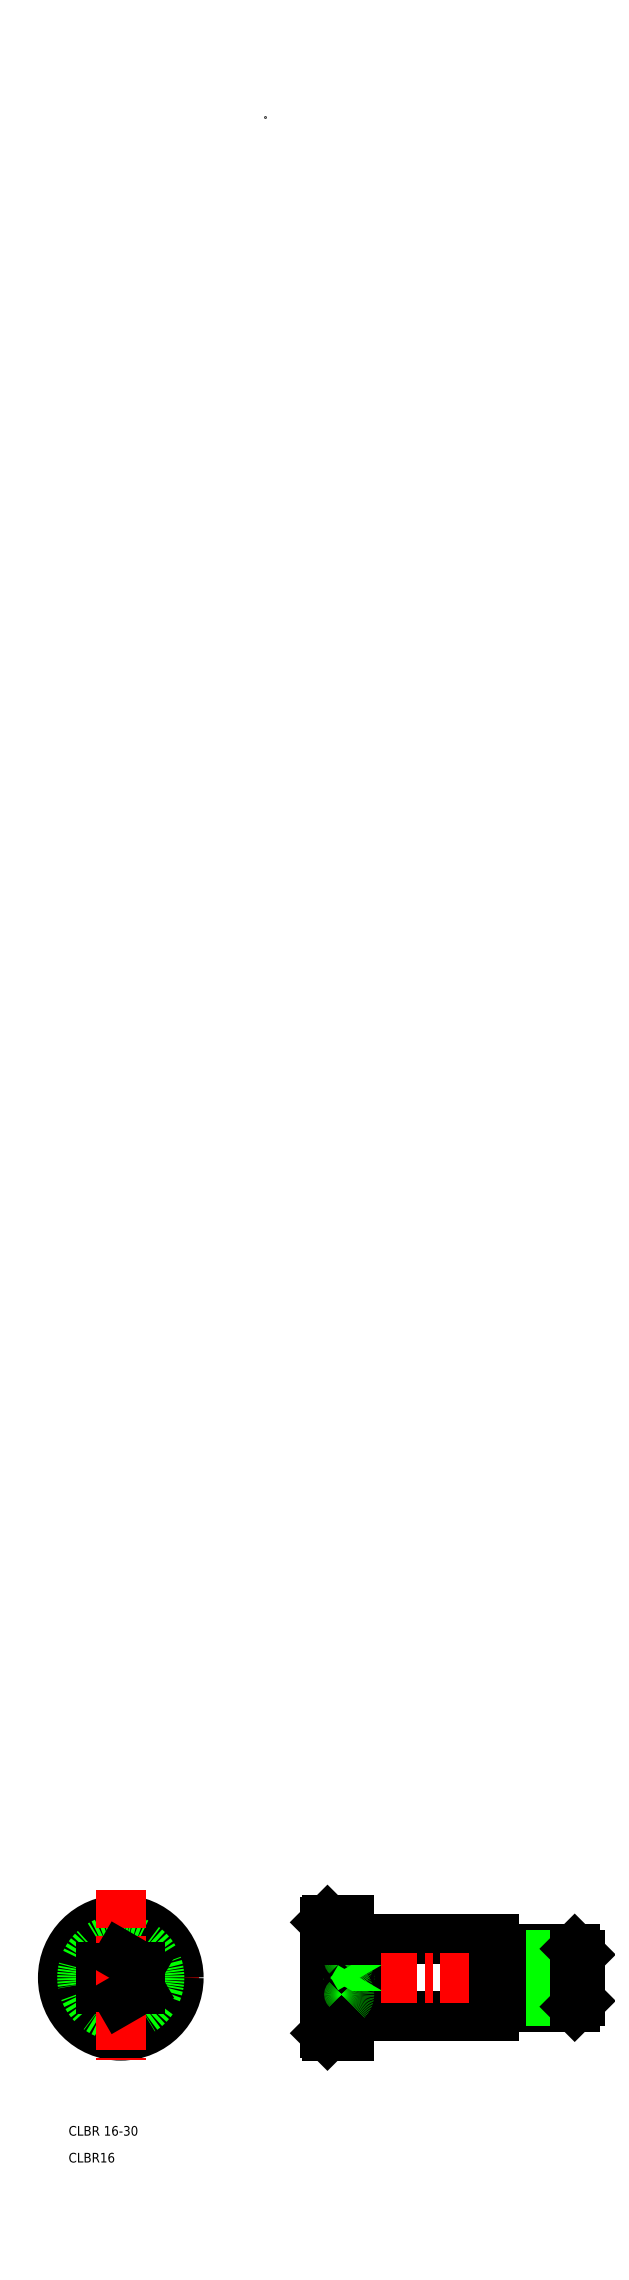
<metadata>
{"format":"dxf","ext":"dxf","renderer":"ezdxf+matplotlib","layout":"modelspace","background":"white","min_lineweight":24,"dpi":150}
</metadata>
<code>
0
SECTION
2
ENTITIES
0
LINE
8
0
10
18.93
20
-378.1
30
0
11
47.43
21
-378.1
31
0
0
LINE
8
0
10
18.93
20
-394.1
30
0
11
47.43
21
-394.1
31
0
0
LINE
8
CENTER
10
10.93
20
-386.1
30
0
11
66.93
21
-386.1
31
0
0
LINE
8
0
10
-29.96
20
-381.5
30
0
11
-33.96
21
-383.8
31
0
0
LINE
8
0
10
-33.96
20
-388.4
30
0
11
-29.96
21
-390.7
31
0
0
TEXT
8
0
10
-40.8
20
-424.5
30
0
40
2
1
CLBR16
0
LINE
8
CENTER
10
-13.71
20
-386.1
30
0
11
-46.25
21
-386.1
31
0
0
CIRCLE
8
0
10
-29.96
20
-386.1
30
0
40
12
0
CIRCLE
8
0
10
-29.96
20
-386.1
30
0
40
8
0
TEXT
8
0
10
-40.8
20
-418.9
30
0
40
2
1
CLBR 16-30
0
LINE
8
0
10
-33.96
20
-383.8
30
0
11
-33.96
21
-388.4
31
0
0
LINE
8
CENTER
10
-29.96
20
-367.9
30
0
11
-29.96
21
-403.1
31
0
0
LINE
8
0
10
-25.96
20
-388.4
30
0
11
-25.96
21
-383.8
31
0
0
LINE
8
0
10
-29.96
20
-390.7
30
0
11
-25.96
21
-388.4
31
0
0
LINE
8
0
10
-25.96
20
-383.8
30
0
11
-29.96
21
-381.5
31
0
0
LINE
8
0
10
12.93
20
-374.1
30
0
11
17.43
21
-374.1
31
0
0
LINE
8
0
10
12.43
20
-388.4
30
0
11
16.94
21
-388.4
31
0
0
LINE
8
0
10
12.43
20
-383.8
30
0
11
16.94
21
-383.8
31
0
0
LINE
8
0
10
16.94
20
-381.5
30
0
11
12.43
21
-381.5
31
0
0
LINE
8
0
10
12.93
20
-398.1
30
0
11
17.43
21
-398.1
31
0
0
LINE
8
0
10
16.94
20
-390.7
30
0
11
12.43
21
-390.7
31
0
0
LINE
8
0
10
12.93
20
-374.1
30
0
11
12.93
21
-398.1
31
0
0
LINE
8
0
10
12.43
20
-397.6
30
0
11
12.43
21
-374.6
31
0
0
LINE
8
0
10
12.43
20
-397.6
30
0
11
12.93
21
-398.1
31
0
0
LINE
8
0
10
12.93
20
-374.1
30
0
11
12.43
21
-374.6
31
0
0
LINE
8
0
10
18.93
20
-394
30
0
11
18.93
21
-378.2
31
0
0
LINE
8
0
10
17.43
20
-389.6
30
0
11
17.43
21
-382.7
31
0
0
ARC
8
0
10
11.76
20
-386.1
30
0
40
5.671
50
336
51
24.03
0
LINE
8
0
10
17.43
20
-378.2
30
0
11
17.43
21
-394
31
0
0
LINE
8
0
10
19.62
20
-386.1
30
0
11
17.37
21
-390
31
0
0
LINE
8
0
10
17.43
20
-394
30
0
11
18.93
21
-394
31
0
0
LINE
8
0
10
17.43
20
-398.1
30
0
11
17.43
21
-394
31
0
0
ARC
8
0
10
15.83
20
-389.6
30
0
40
1.602
50
313.9
51
46.12
0
LINE
8
0
10
18.93
20
-394.1
30
0
11
18.93
21
-394
31
0
0
LINE
8
0
10
17.43
20
-378.2
30
0
11
18.93
21
-378.2
31
0
0
LINE
8
0
10
19.62
20
-386.1
30
0
11
17.37
21
-382.2
31
0
0
ARC
8
0
10
15.83
20
-382.7
30
0
40
1.602
50
313.9
51
46.12
0
LINE
8
0
10
17.43
20
-374.1
30
0
11
17.43
21
-378.2
31
0
0
LINE
8
0
10
18.93
20
-378.1
30
0
11
18.93
21
-378.2
31
0
0
LINE
8
0
10
48.93
20
-392.1
30
0
11
64.23
21
-392.1
31
0
0
LINE
8
0
10
48.93
20
-380.1
30
0
11
64.23
21
-380.1
31
0
0
LINE
8
0
10
48.93
20
-390.9
30
0
11
65.43
21
-390.9
31
0
0
LINE
8
0
10
48.93
20
-381.3
30
0
11
65.43
21
-381.3
31
0
0
LINE
8
0
10
47.43
20
-390.9
30
0
11
47.43
21
-381.3
31
0
0
LINE
8
0
10
48.93
20
-381.3
30
0
11
48.93
21
-390.9
31
0
0
LINE
8
0
10
48.93
20
-390.9
30
0
11
47.43
21
-390.9
31
0
0
LINE
8
0
10
47.43
20
-394.1
30
0
11
47.43
21
-390.9
31
0
0
LINE
8
0
10
48.93
20
-392.1
30
0
11
48.93
21
-390.9
31
0
0
LINE
8
0
10
48.93
20
-381.3
30
0
11
47.43
21
-381.3
31
0
0
LINE
8
0
10
47.43
20
-378.1
30
0
11
47.43
21
-381.3
31
0
0
LINE
8
0
10
48.93
20
-380.1
30
0
11
48.93
21
-381.3
31
0
0
LINE
8
0
10
65.43
20
-390.9
30
0
11
65.43
21
-381.3
31
0
0
LINE
8
0
10
64.23
20
-380.1
30
0
11
64.23
21
-392.1
31
0
0
LINE
8
0
10
64.23
20
-392.1
30
0
11
65.43
21
-390.9
31
0
0
LINE
8
0
10
64.23
20
-380.1
30
0
11
65.43
21
-381.3
31
0
0
POINT
8
0
10
0
20
0
30
0
0
ENDSEC
0
EOF

</code>
